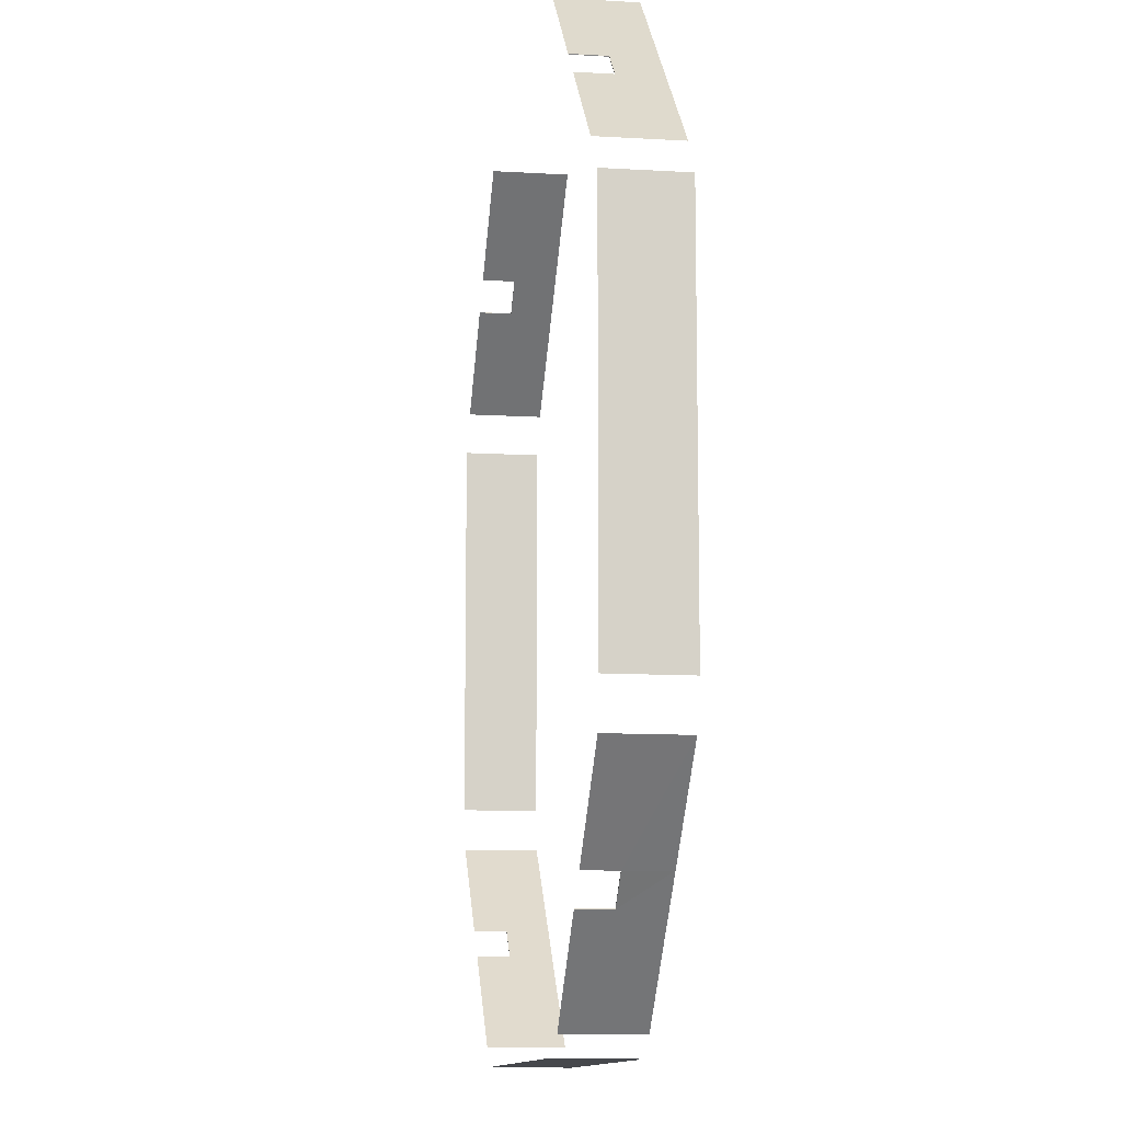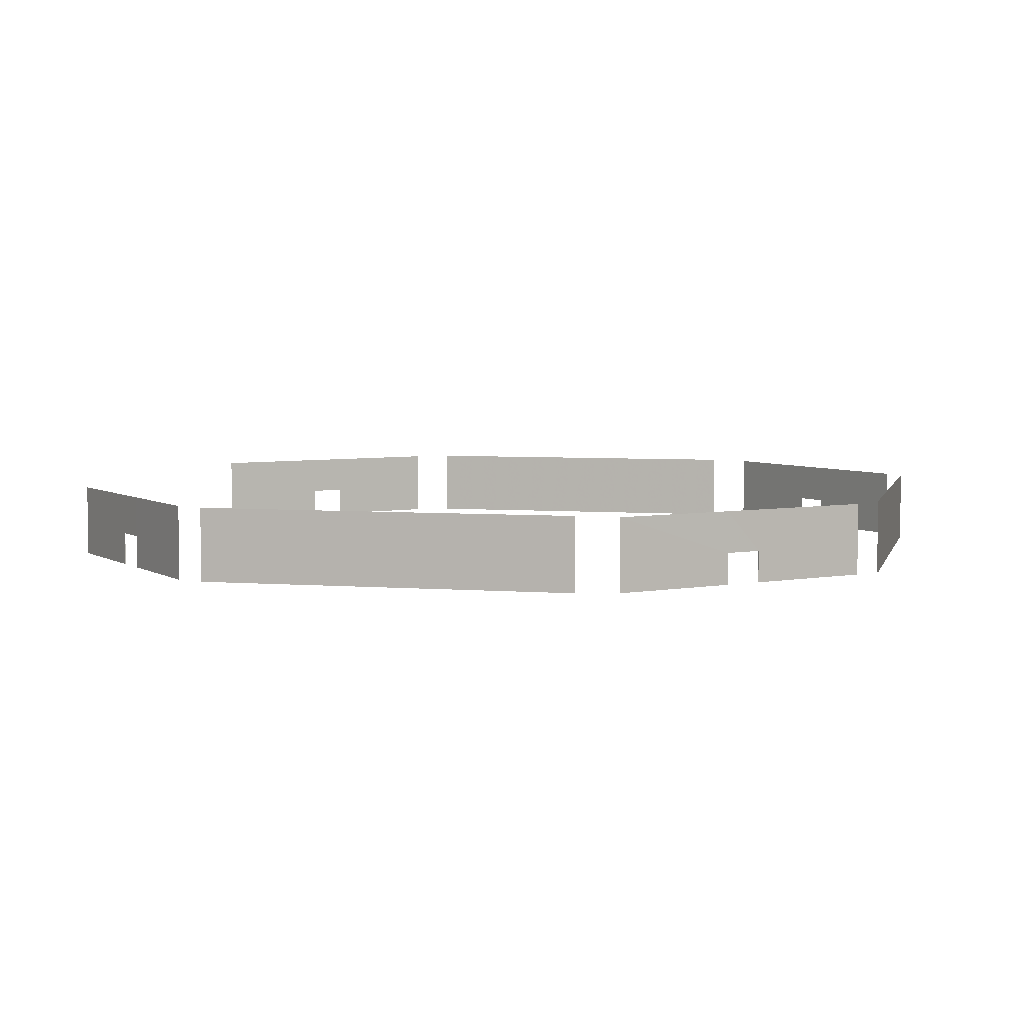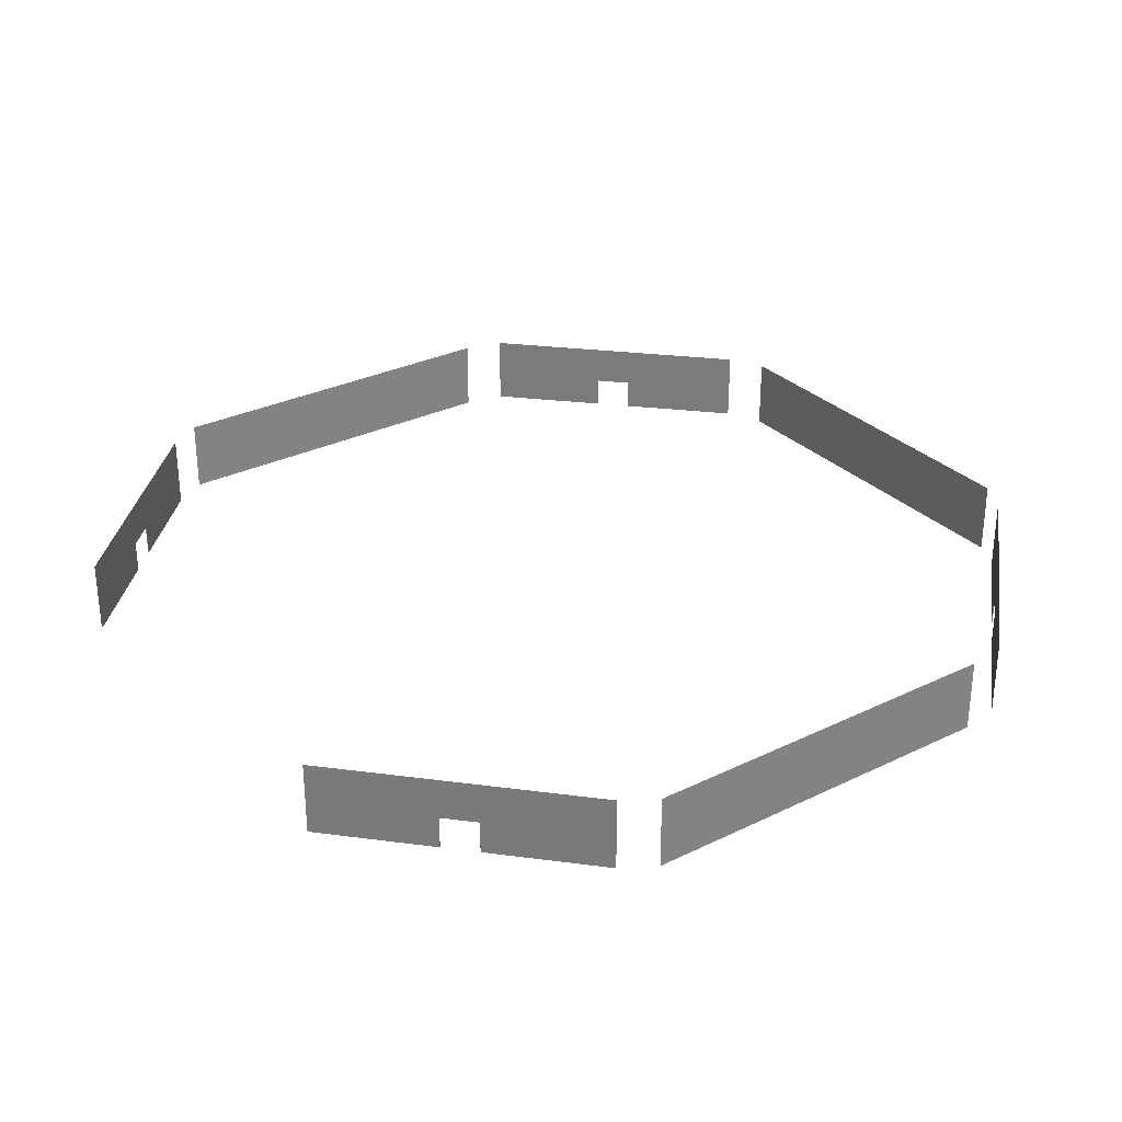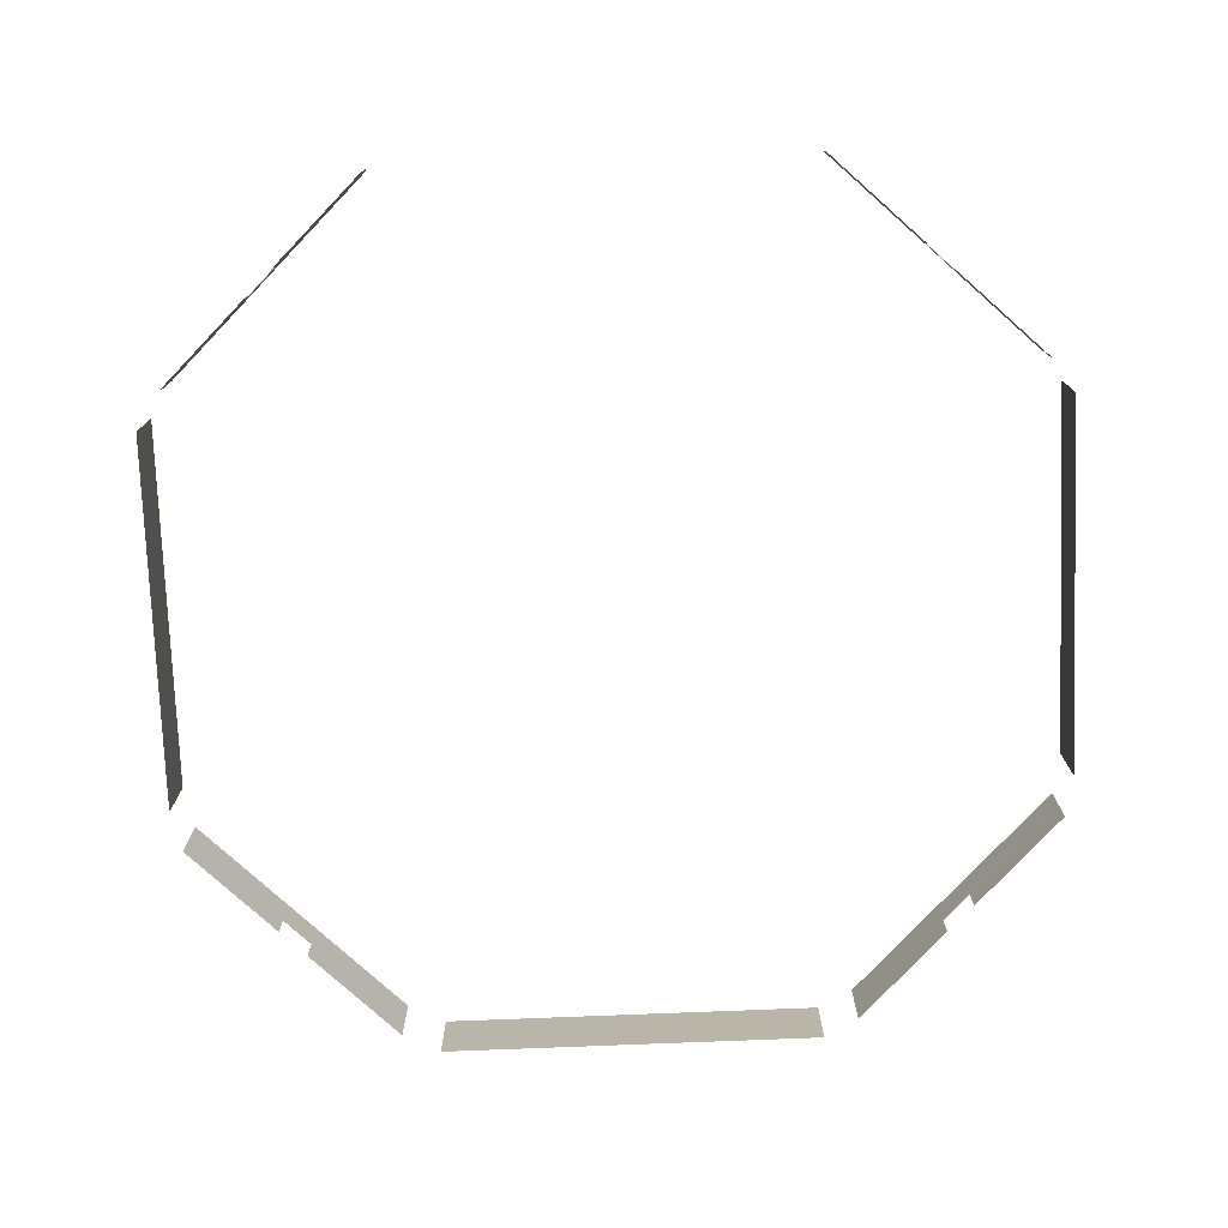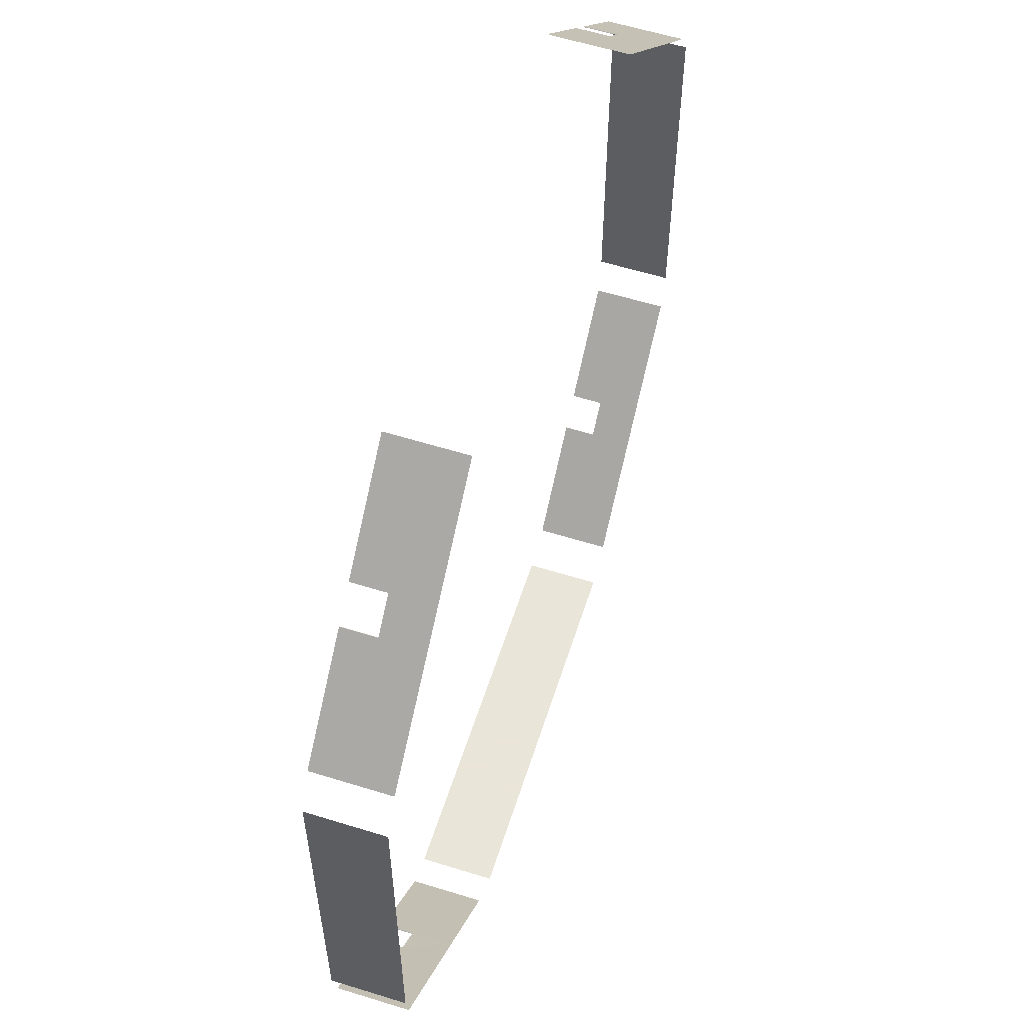
<metadata>
{"format":"obj","ext":"obj","renderer":"f3d","projection":"perspective","resolution":1024,"background":"white","views":[{"elev":-11.5,"azim":81.9,"up":"+Z"},{"elev":5.0,"azim":104.0,"up":"+Y"},{"elev":30.1,"azim":54.6,"up":"+Y"},{"elev":-76.1,"azim":2.3,"up":"+Y"},{"elev":58.6,"azim":107.8,"up":"+Z"}]}
</metadata>
<code>
o cristales_foso
v -15.6 -0.04059 -36.09
v -15.6 6.015 -36.09
v 15.78 6.014 -36.09
v 15.78 -0.03949 -36.09
v -15.63 6.022 -36.14
v -15.63 -0.04749 -36.14
v 15.8 -0.04859 -36.14
v 15.8 6.023 -36.14
v 36.1 0.0757 -14.52
v 36.1 6.055 -14.52
v 36.09 6.045 16.25
v 36.09 0.0859 16.25
v 36.15 6.047 -14.54
v 36.15 0.0835 -14.54
v 36.14 0.0732 16.27
v 36.14 6.058 16.27
v -36.14 -0.024 -14.61
v -36.14 6.033 -14.61
v -36.13 6.041 16.13
v -36.13 -0.033 16.13
v -36.09 6.039 -14.59
v -36.09 -0.031 -14.59
v -36.08 -0.022 16.11
v -36.08 6.03 16.11
v -28.12 5.98 -25.16
v -25.93 5.981 -27.34
v -25.93 2.603 -27.34
v -28.12 2.603 -25.16
v -25.97 5.984 -27.37
v -28.16 5.985 -25.19
v -28.16 2.603 -25.19
v -25.97 2.603 -27.38
v 25.91 5.97 -27.35
v 28.13 5.969 -25.14
v 28.12 2.648 -25.19
v 25.91 2.648 -27.35
v 28.18 5.975 -25.19
v 25.96 5.974 -27.39
v 25.96 2.648 -27.39
v 28.16 2.648 -25.23
v 27.02 5.991 25.92
v 24.82 5.991 28.03
v 24.81 2.649 28.03
v 27.02 2.649 25.92
v 24.85 5.989 28.07
v 27.07 5.989 25.95
v 27.07 2.649 25.95
v 24.85 2.649 28.07
v -24.8 6.045 28.09
v -27.02 6.045 25.96
v -27.02 2.638 25.96
v -24.8 2.638 28.09
v -27.06 6.044 26
v -24.85 6.045 28.13
v -24.85 2.638 28.13
v -27.06 2.638 26
v -18.7 5.983 -34.53
v -18.7 2.603 -34.53
v -35.31 5.977 -18.01
v -35.31 2.603 -18.01
v -18.72 5.981 -34.58
v -18.72 2.603 -34.58
v -35.36 5.988 -18.03
v -35.36 2.603 -18.03
v 35.4 0.1157 -17.93
v 28.12 0.1129 -25.19
v 35.4 2.648 -17.93
v 35.4 5.966 -17.93
v 18.62 5.972 -34.62
v 18.62 2.648 -34.62
v 25.91 0.1121 -27.35
v 18.62 0.1093 -34.62
v 35.45 5.978 -17.95
v 35.45 2.648 -17.95
v 28.16 0.1066 -25.23
v 35.45 0.1038 -17.95
v 18.65 0.1102 -34.67
v 25.96 0.1074 -27.39
v 18.65 2.648 -34.67
v 18.65 5.971 -34.67
v 17.5 -0.04711 35.02
v 24.81 -0.0482 28.03
v 17.5 2.578 35.02
v 17.5 5.989 35.02
v 34.32 5.993 18.94
v 34.32 2.579 18.94
v 27.02 -0.0486 25.92
v 34.32 -0.0498 18.94
v 17.52 5.99 35.07
v 17.52 2.578 35.07
v 24.85 -0.04661 28.07
v 17.52 -0.04801 35.07
v 34.37 -0.0448 18.97
v 27.07 -0.0462 25.95
v 34.37 2.579 18.97
v 34.37 5.988 18.97
v -34.22 0.0136 19.04
v -27.02 0.0162 25.96
v -34.22 2.638 19.04
v -34.22 6.048 19.04
v -17.61 6.042 34.99
v -17.61 2.638 34.99
v -24.8 0.01699 28.09
v -17.61 0.01949 34.99
v -34.27 6.041 19.07
v -34.27 2.638 19.07
v -27.06 0.0177 26
v -34.27 0.0202 19.07
v -17.63 0.01429 35.04
v -24.85 0.0169 28.13
v -17.63 2.638 35.04
v -17.63 6.047 35.04
v -28.12 0.0126 -25.16
v -35.31 0.0153 -18.01
v -18.7 0.009006 -34.53
v -25.93 0.0118 -27.34
v -35.36 0.004803 -18.03
v -28.16 0.007504 -25.19
v -25.97 0.008404 -27.38
v -18.72 0.01111 -34.58
f 56 55 52 51
f 1 2 3 4
f 5 6 7 8
f 9 10 11 12
f 13 14 15 16
f 17 18 19 20
f 21 22 23 24
f 25 26 27 28
f 29 30 31 32
f 33 34 35 36
f 37 38 39 40
f 41 42 43 44
f 45 46 47 48
f 49 50 51 52
f 53 54 55 56
f 26 57 58 27
f 59 25 28 60
f 61 29 32 62
f 30 63 64 31
f 65 66 35 67
f 34 68 67 35
f 69 33 36 70
f 71 72 70 36
f 73 37 40 74
f 75 76 74 40
f 77 78 39 79
f 38 80 79 39
f 81 82 43 83
f 42 84 83 43
f 85 41 44 86
f 87 88 86 44
f 89 45 48 90
f 91 92 90 48
f 93 94 47 95
f 46 96 95 47
f 97 98 51 99
f 50 100 99 51
f 101 49 52 102
f 103 104 102 52
f 105 53 56 106
f 107 108 106 56
f 109 110 55 111
f 54 112 111 55
f 110 103 52 55
f 98 107 56 51
f 28 113 114 60
f 58 115 116 27
f 64 117 118 31
f 32 119 120 62
f 118 113 28 31
f 31 28 27 32
f 32 27 116 119
f 78 71 36 39
f 39 36 35 40
f 40 35 66 75
f 94 87 44 47
f 47 44 43 48
f 48 43 82 91

</code>
